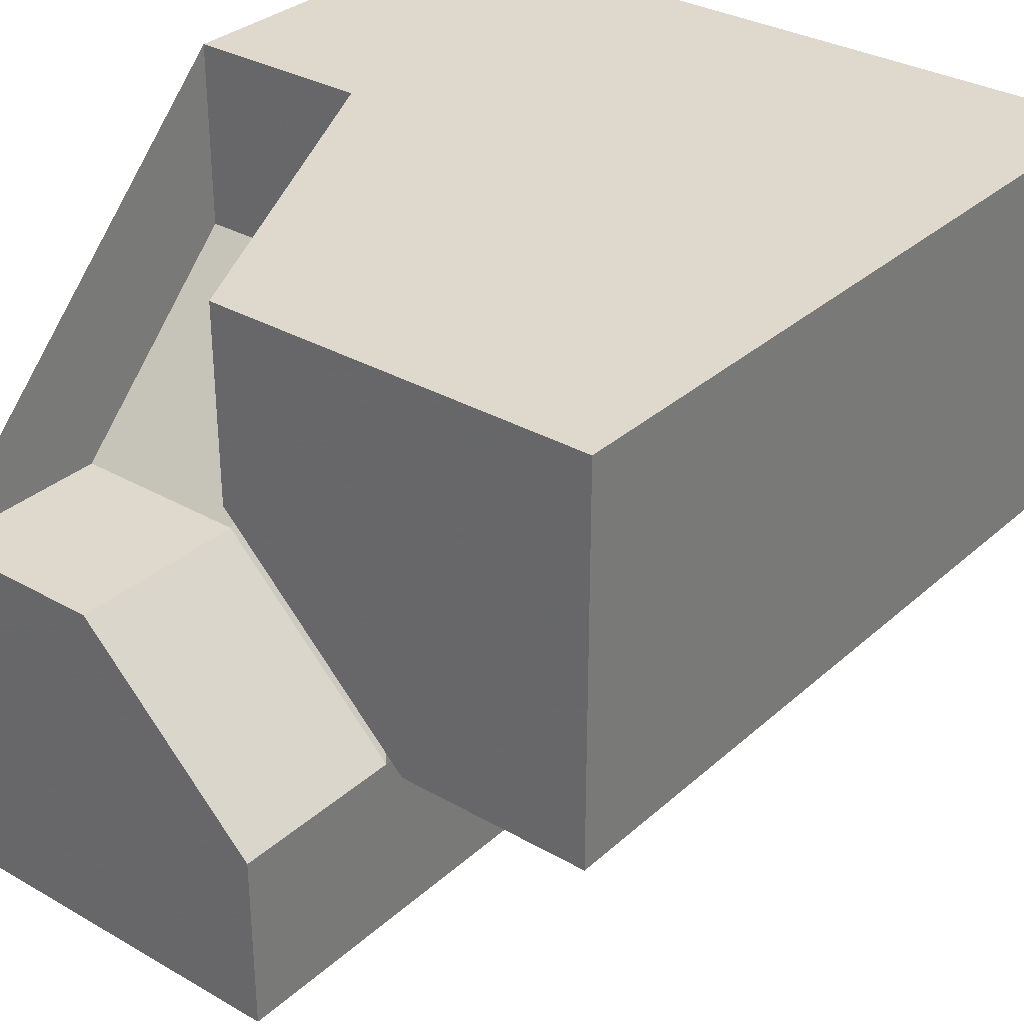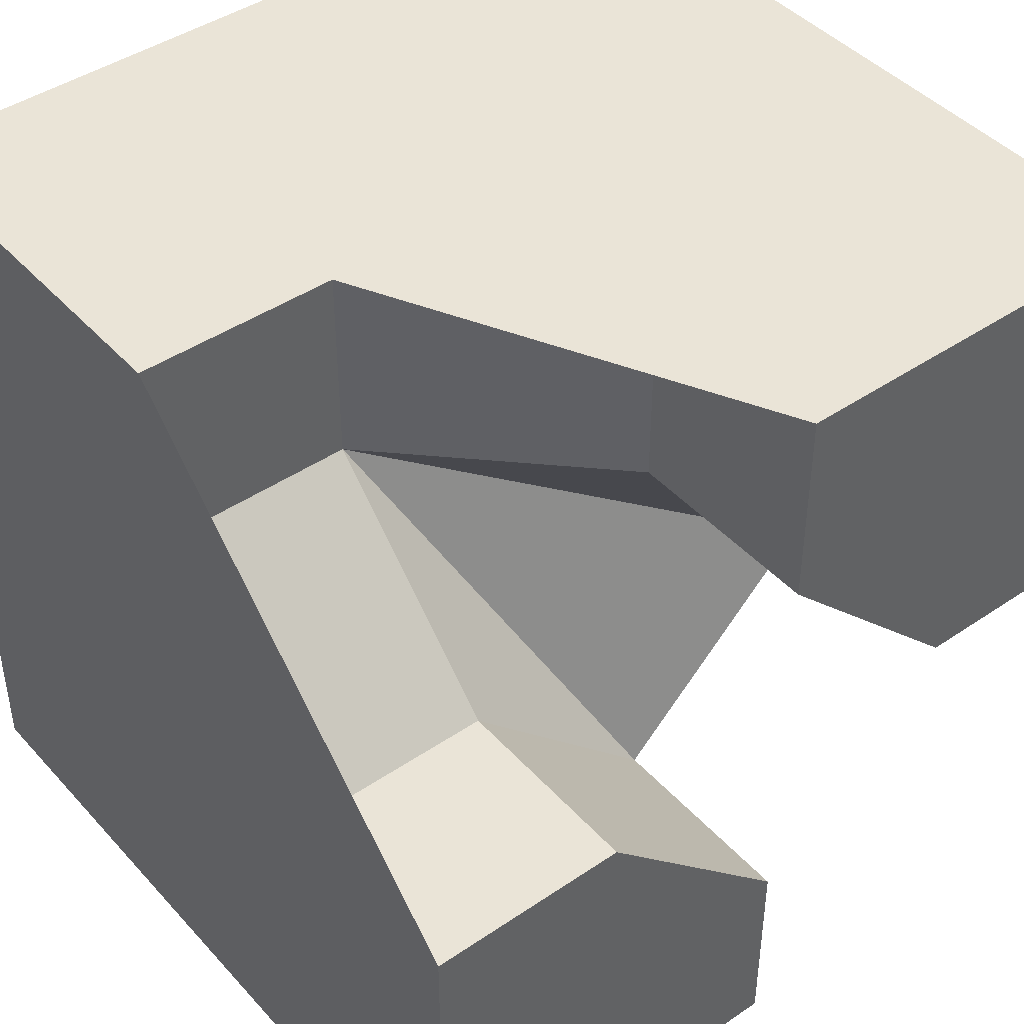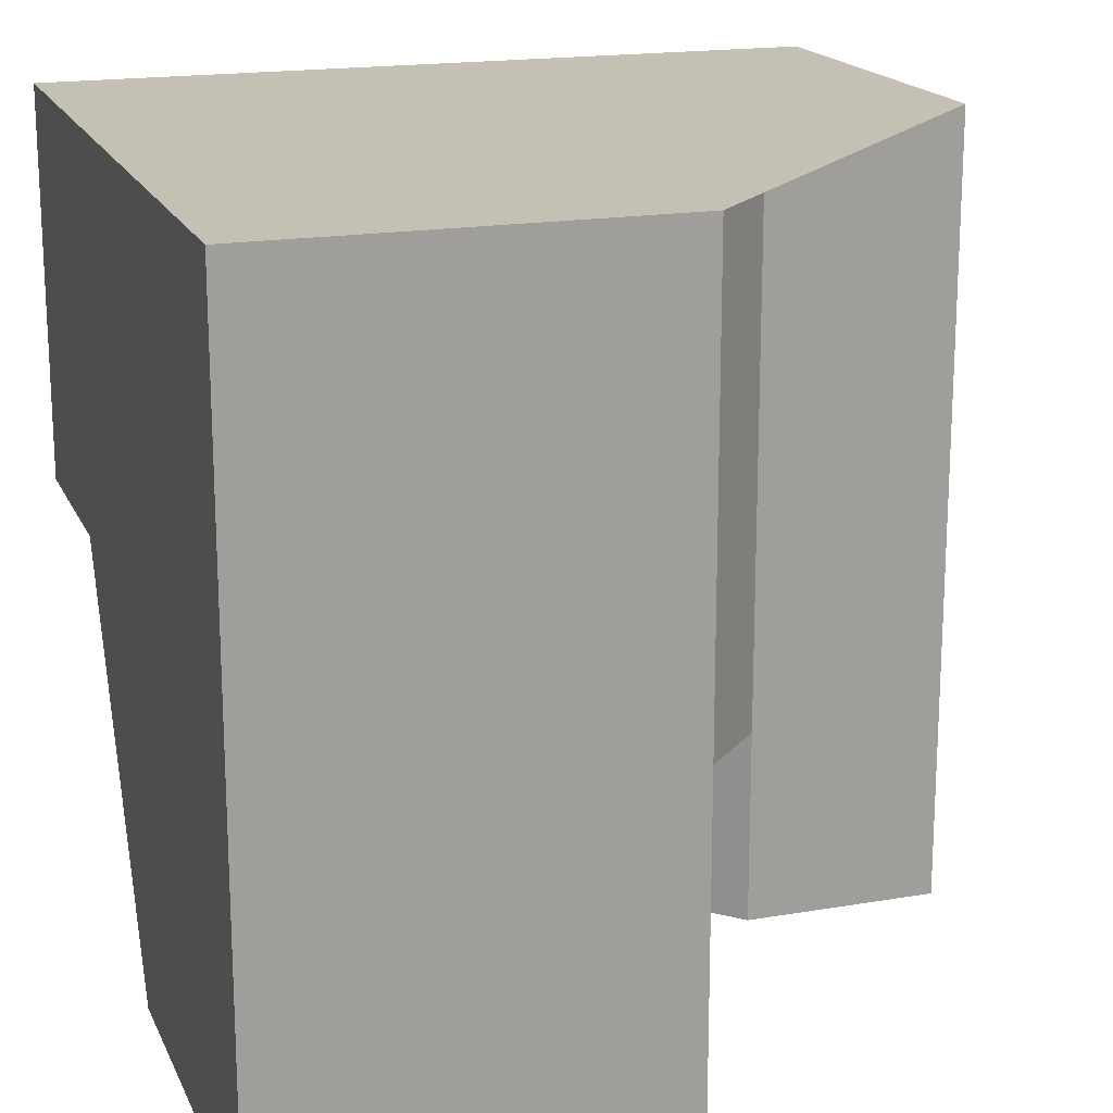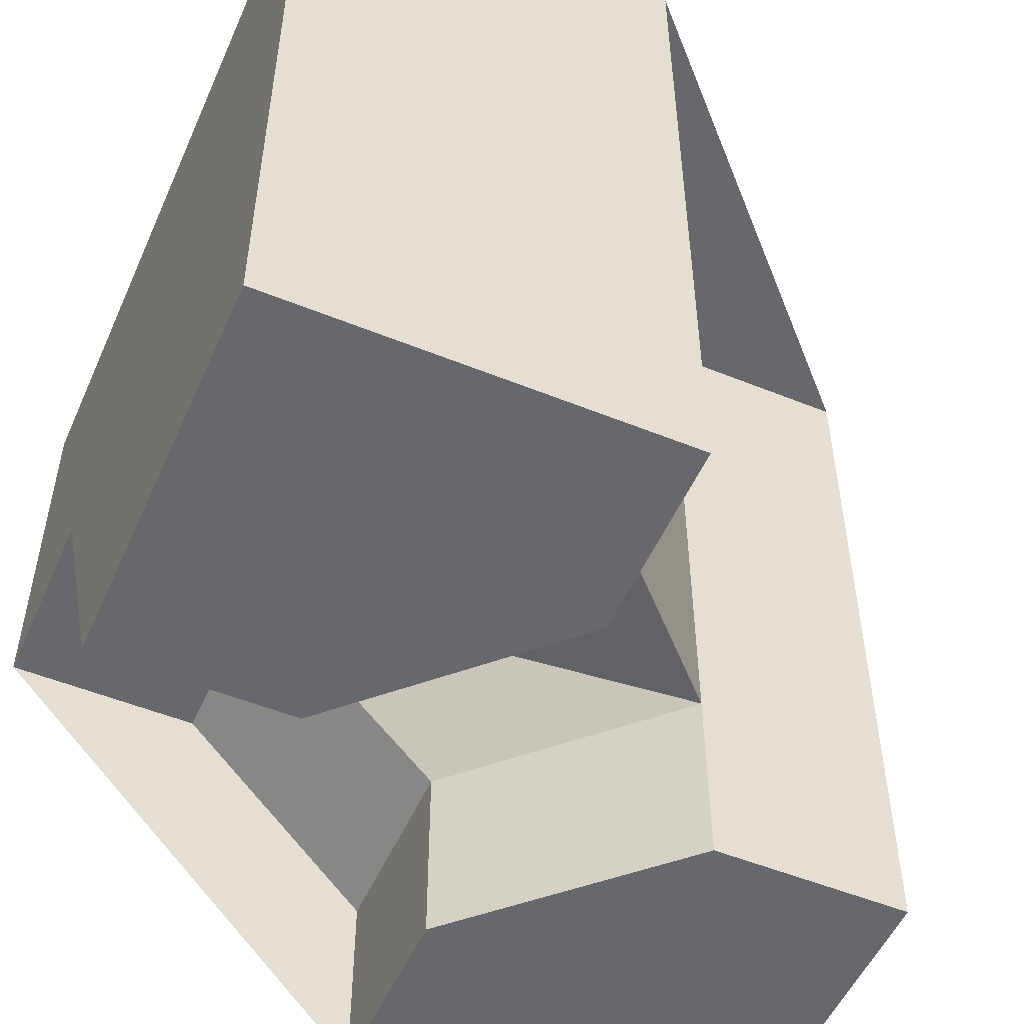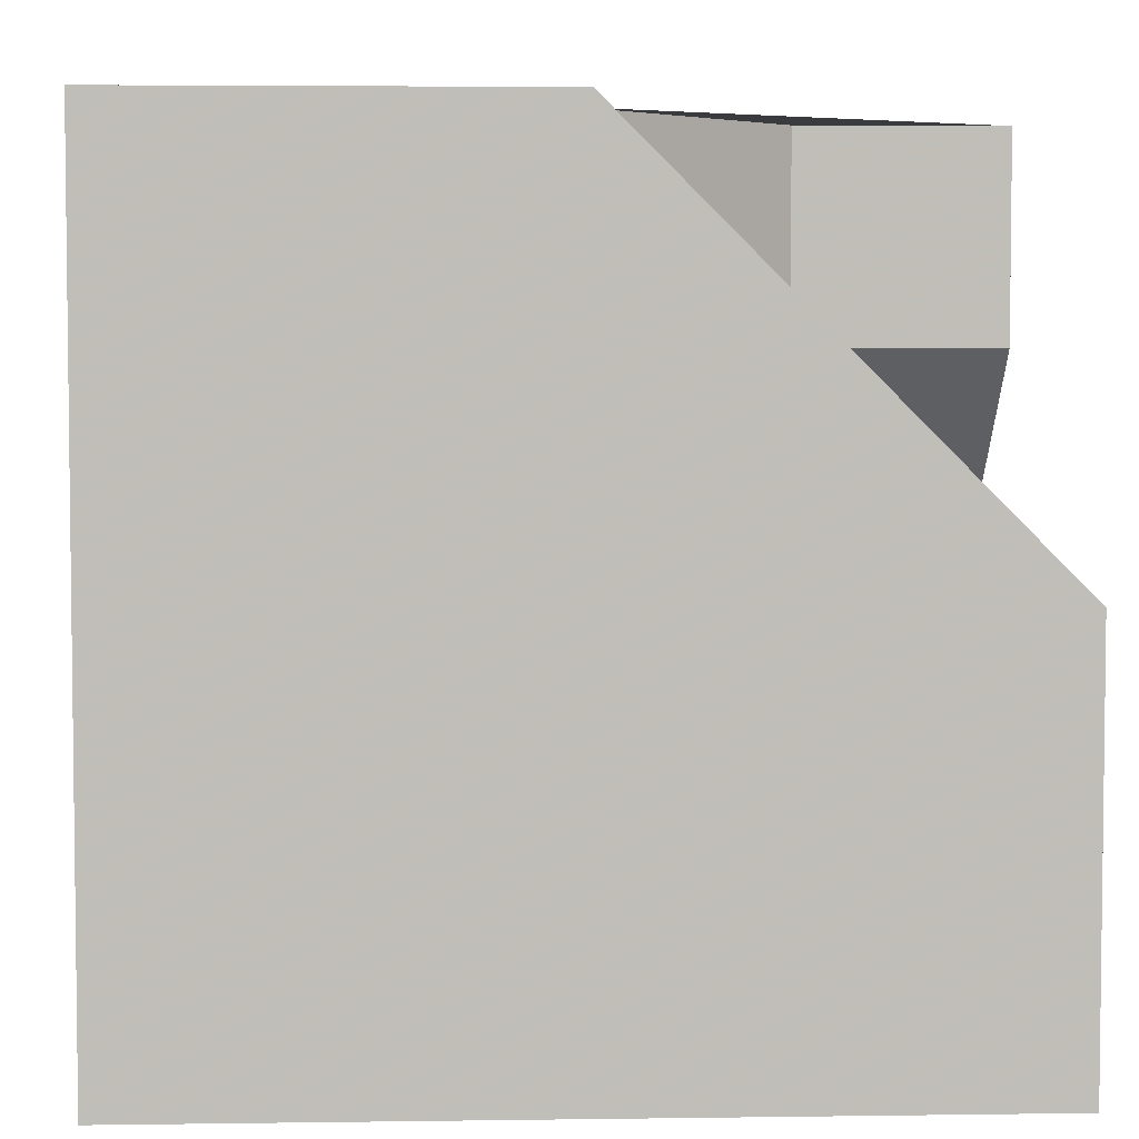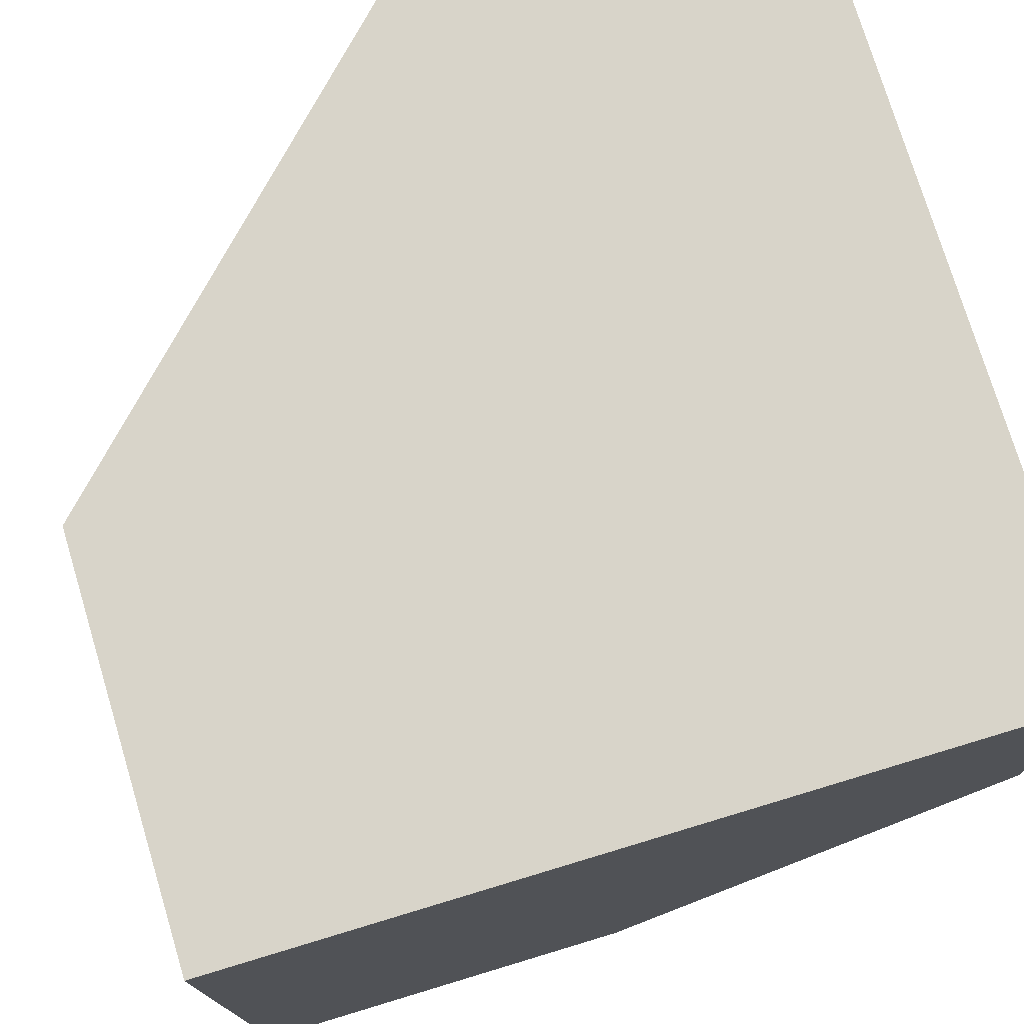
<metadata>
{"format":"obj","ext":"obj","renderer":"f3d","projection":"perspective","resolution":1024,"background":"white","views":[{"elev":31.9,"azim":-141.1,"up":"+Y"},{"elev":43.8,"azim":141.4,"up":"+Y"},{"elev":18.0,"azim":-108.5,"up":"+Z"},{"elev":-52.5,"azim":-113.6,"up":"+Z"},{"elev":4.5,"azim":87.4,"up":"+Y"},{"elev":75.5,"azim":73.2,"up":"+Z"}]}
</metadata>
<code>
g
v -0.25 0 -0.25
v -0.25 0 0.25
v 0 -0.25 0.25
v 0.25 0.25 0
v 0 -0.25 -0.25
v 0.25 0 -0.25
v 0 0.25 -0.25
v 0.25 0 -0.5
v 0.125 -0.125 -0.5
v 0 -0.25 -0.5
v 0.5 0.25 0
v 0.5 0.5 0
v 0.25 0.5 0
v 0.5 0 -0.25
v 0 0.5 -0.25
v -0.5 0 0.25
v -0.5 0 0.5
v -0.25 0 0.5
v -0.5 0 -0.25
v 0 -0.25 0.5
v 0 -0.5 0.25
v 0 -0.5 0.5
v 0 -0.5 -0.25
v -0.25 0 -0.5
v -0.5 0 -0.5
v 0 0.25 -0.5
v 0 0.5 -0.5
v 0.5 0 -0.5
v 0 -0.5 -0.5
v 0.5 -0.5 -0.5
v -0.5 0.5 -0.5
v 0.5 -0.5 0.5
v 0.5 0.5 0.5
v -0.5 0.5 0.5
g tile_230
f 1 3 2
f 4 6 5
f 4 1 7
f 4 5 1
f 5 3 1
f 8 9 5 6
f 5 9 10
f 4 13 12 11
f 11 14 6 4
f 15 13 4 7
f 2 18 17 16
f 2 16 19 1
f 20 18 2 3
f 21 22 20 3
f 23 21 3 5
f 19 25 24 1
f 7 1 24 26
f 26 27 15 7
f 14 28 8 6
f 10 29 23 5
f 30 29 10 9 8 28
f 26 24 25 31 27
f 12 33 32 30 28 14 11
f 17 18 20 22 32 33 34
f 19 16 17 34 31 25
f 30 32 22 21 23 29
f 13 15 27 31 34 33 12

</code>
